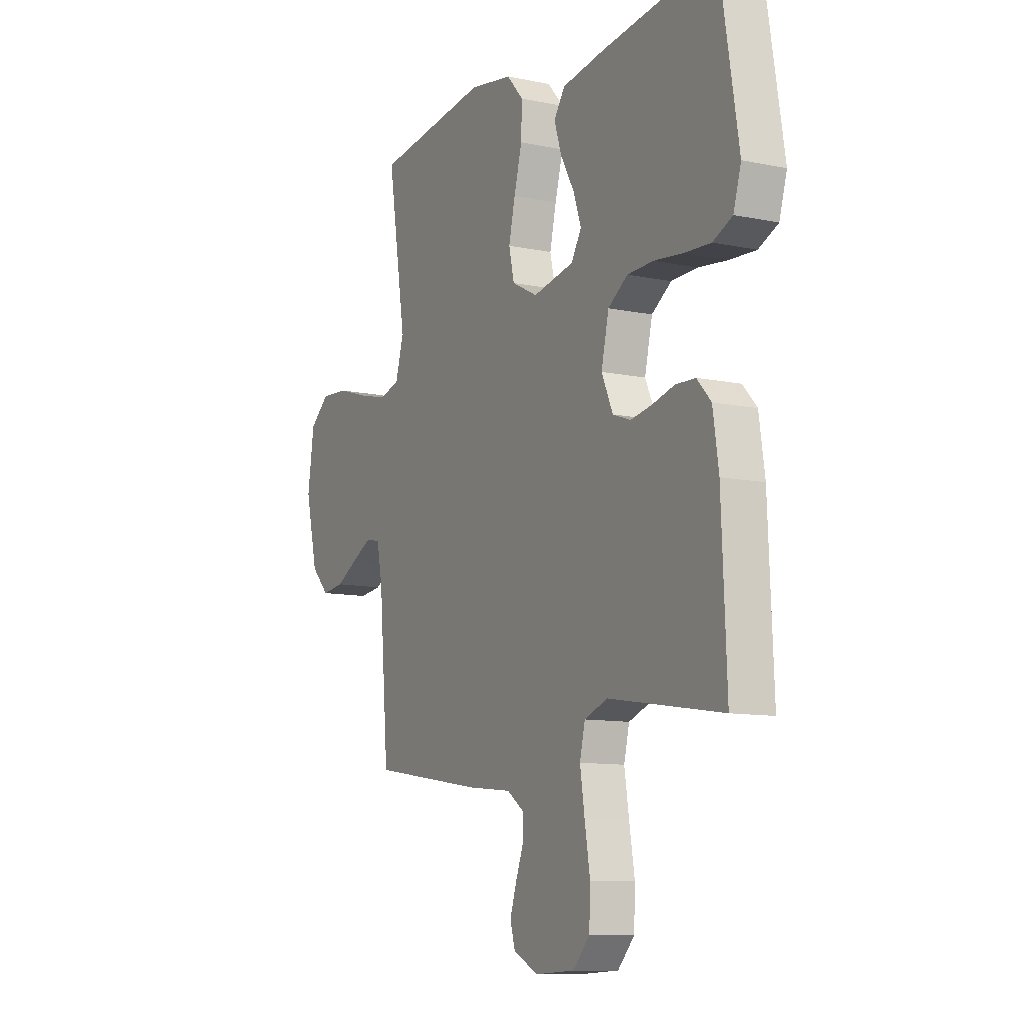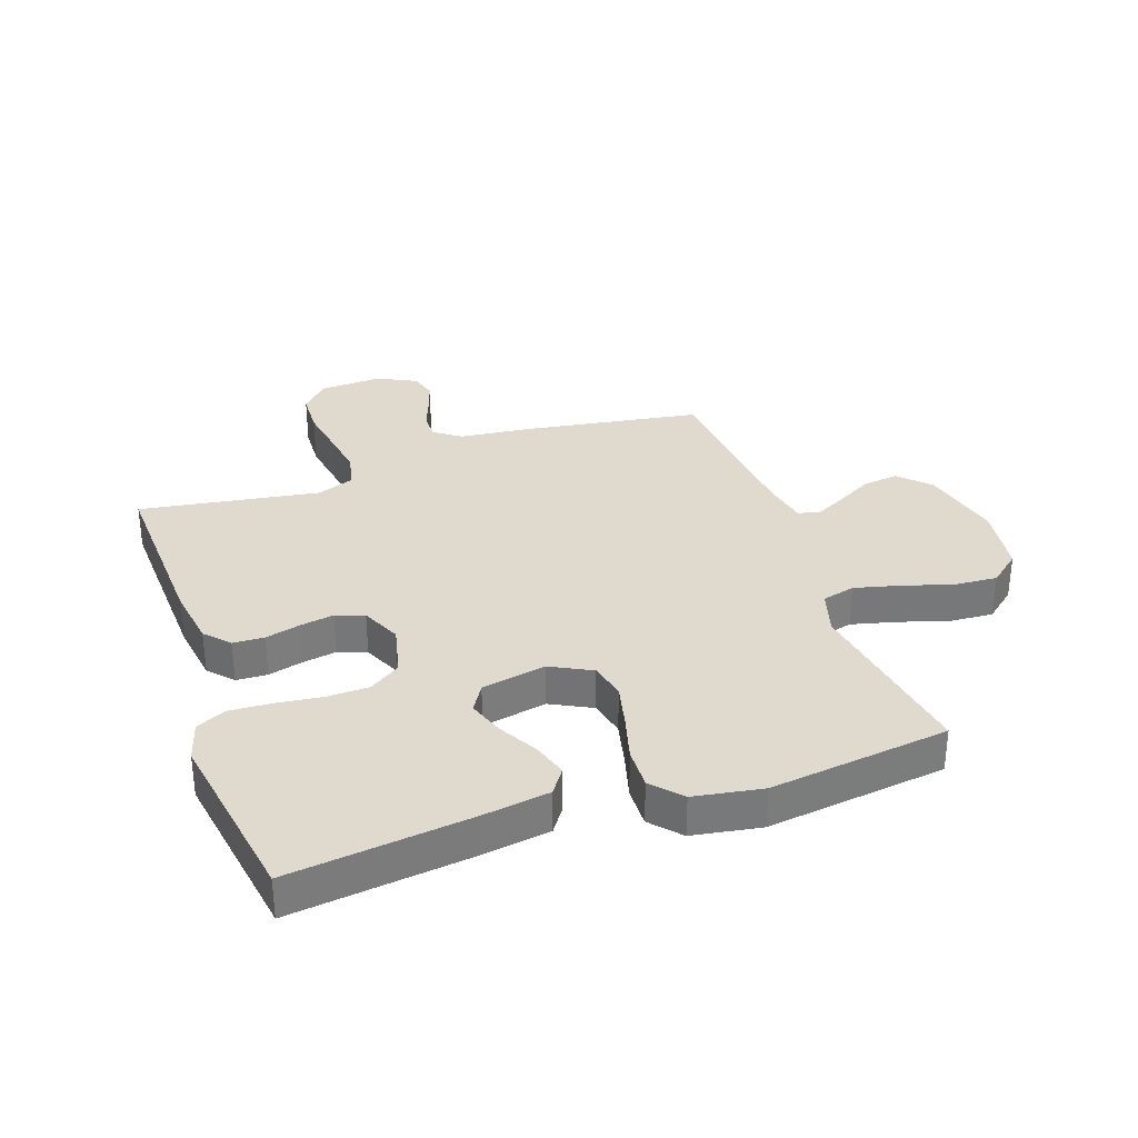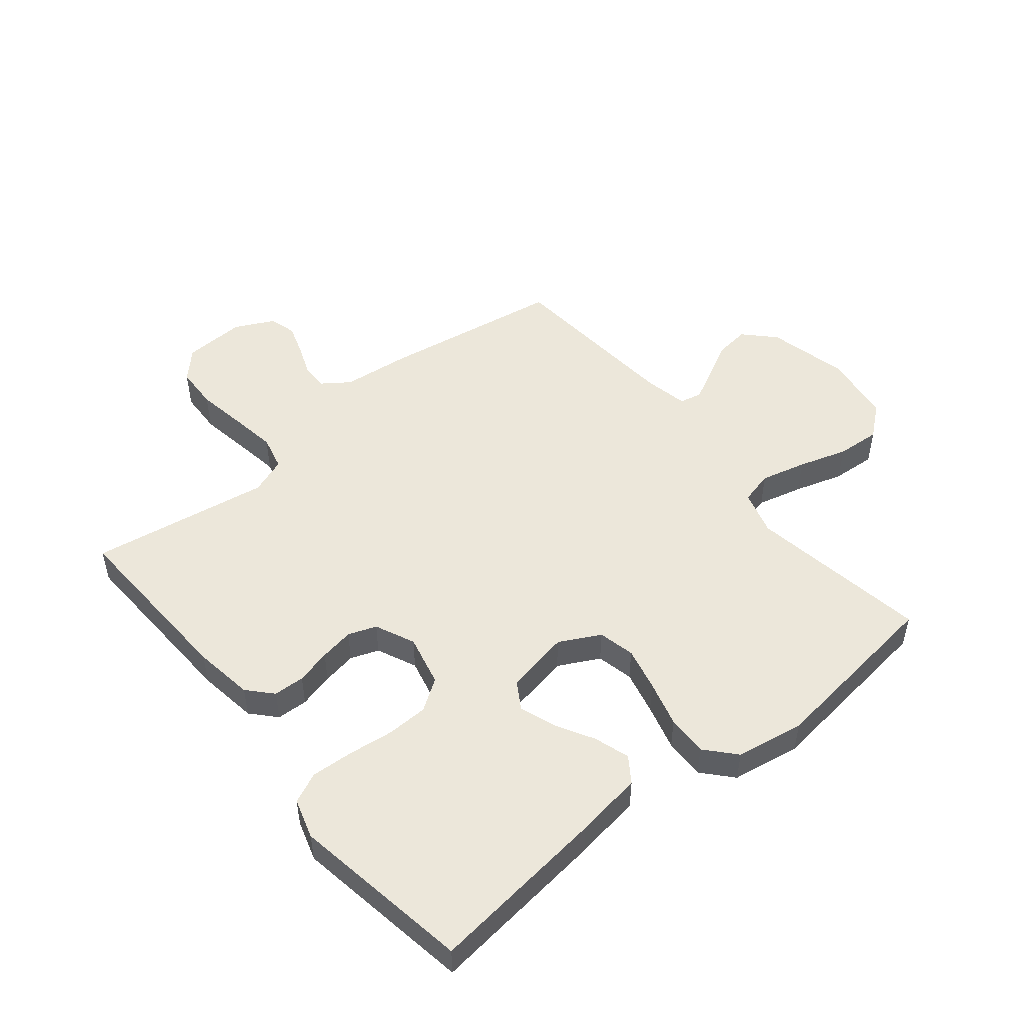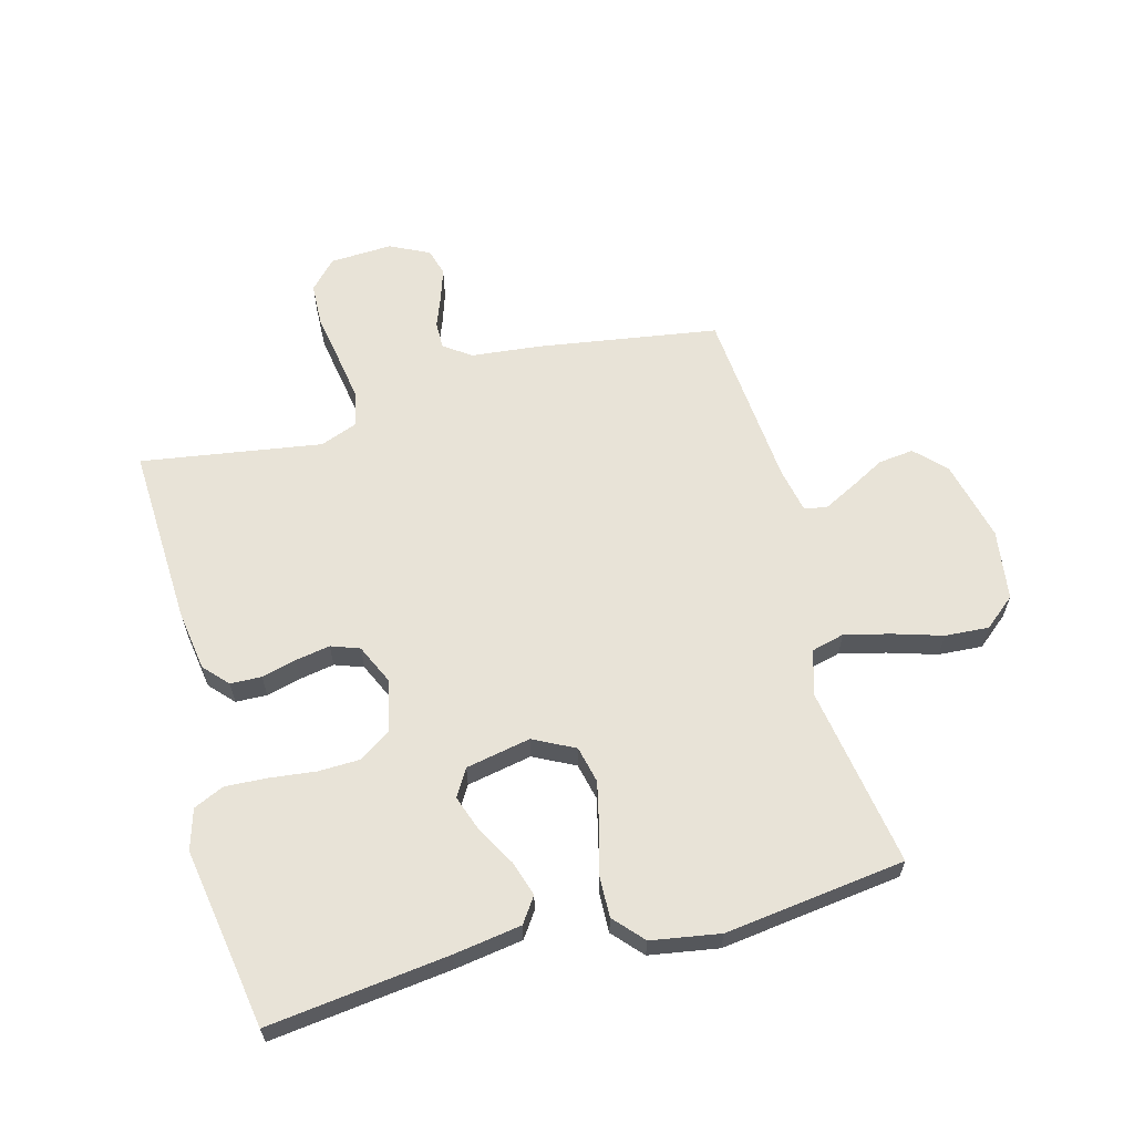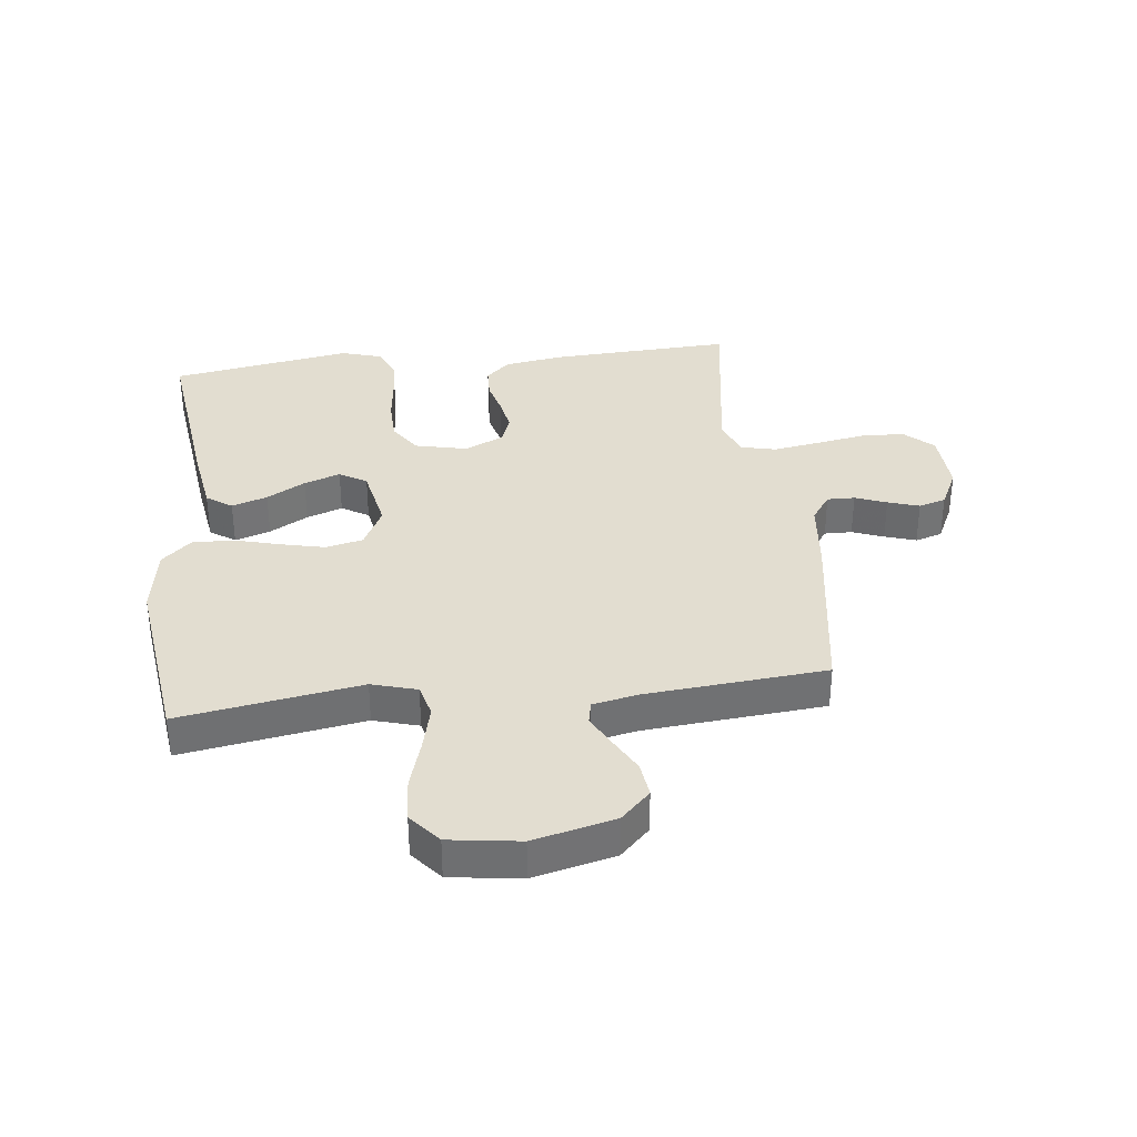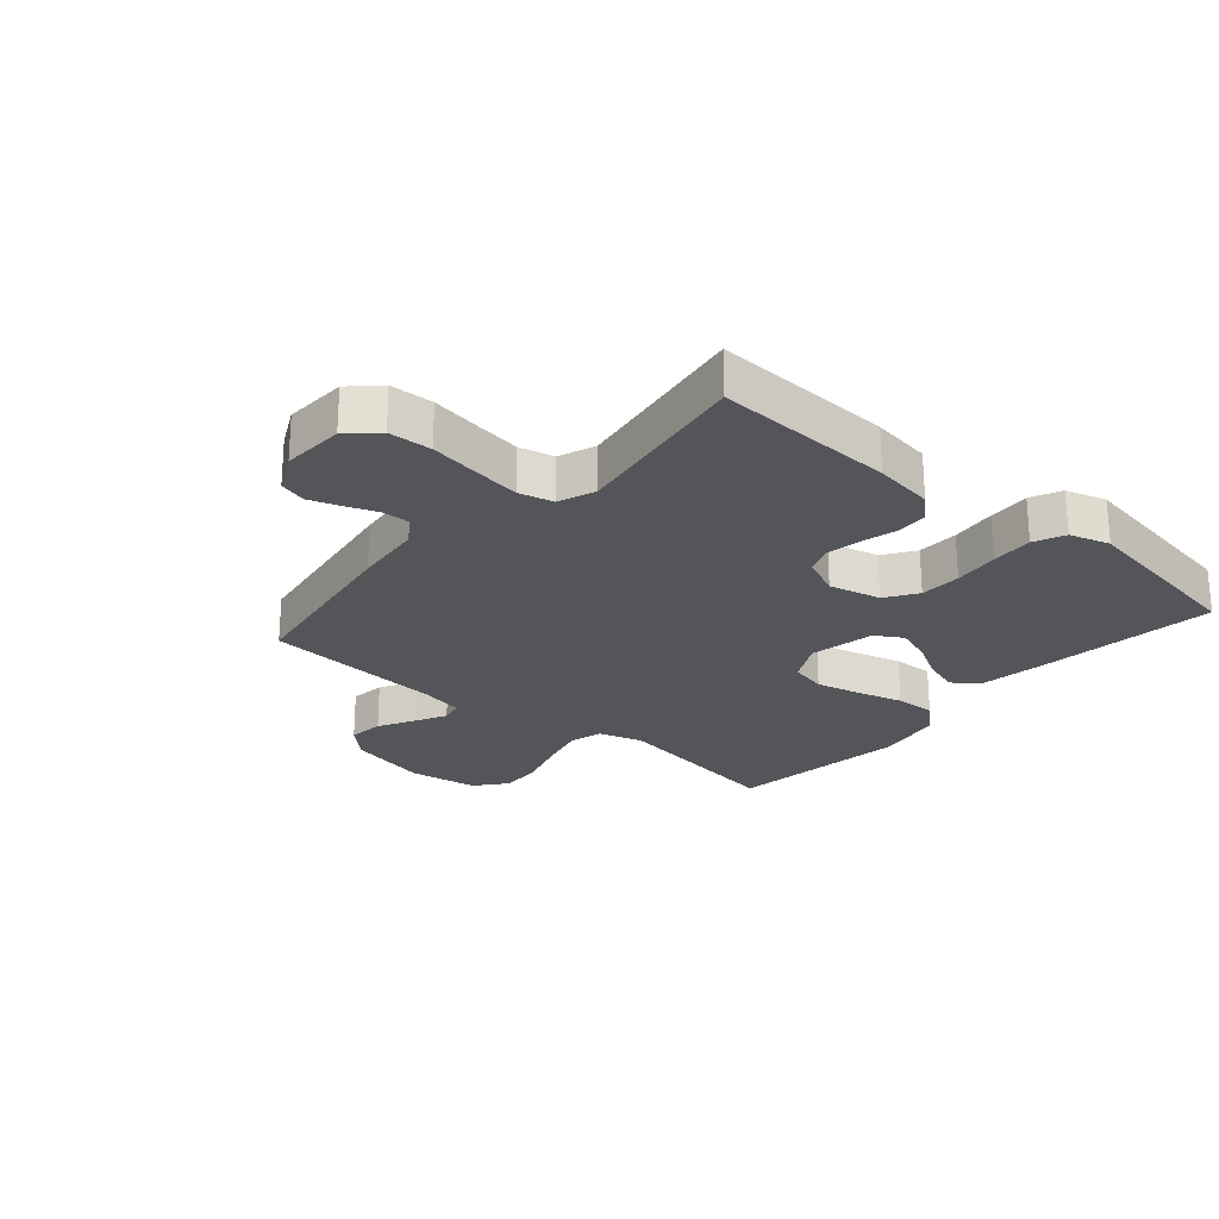
<metadata>
{"format":"obj","ext":"obj","renderer":"f3d","projection":"perspective","resolution":1024,"background":"white","views":[{"elev":-10.4,"azim":-117.9,"up":"+Z"},{"elev":32.8,"azim":-19.1,"up":"+Y"},{"elev":50.3,"azim":-39.1,"up":"+Y"},{"elev":62.2,"azim":-15.1,"up":"+Y"},{"elev":35.3,"azim":83.2,"up":"+Y"},{"elev":-24.5,"azim":-130.7,"up":"+Y"}]}
</metadata>
<code>
v 0.5 0.07 0.5
v 0.452 0.07 0.2
v 0.474 0.07 0.125
v 0.529 0.07 0.111
v 0.605 0.07 0.13
v 0.686 0.07 0.155
v 0.759 0.07 0.16
v 0.811 0.07 0.117
v 0.828 0.07 0
v 0.796 0.07 -0.135
v 0.748 0.07 -0.184
v 0.689 0.07 -0.177
v 0.63 0.07 -0.145
v 0.577 0.07 -0.118
v 0.54 0.07 -0.126
v 0.525 0.07 -0.2
v 0.5 0.07 -0.5
v 0.2 0.07 -0.547
v 0.085 0.07 -0.559
v 0.04 0.07 -0.591
v 0.041 0.07 -0.637
v 0.061 0.07 -0.689
v 0.078 0.07 -0.741
v 0.065 0.07 -0.786
v 0 0.07 -0.818
v -0.104 0.07 -0.813
v -0.148 0.07 -0.766
v -0.151 0.07 -0.694
v -0.137 0.07 -0.611
v -0.125 0.07 -0.534
v -0.139 0.07 -0.476
v -0.2 0.07 -0.453
v -0.5 0.07 -0.5
v -0.487 0.07 -0.2
v -0.472 0.07 -0.1
v -0.435 0.07 -0.06
v -0.383 0.07 -0.058
v -0.325 0.07 -0.073
v -0.268 0.07 -0.083
v -0.221 0.07 -0.066
v -0.191 0.07 0
v -0.211 0.07 0.086
v -0.263 0.07 0.121
v -0.332 0.07 0.123
v -0.408 0.07 0.114
v -0.478 0.07 0.11
v -0.529 0.07 0.133
v -0.549 0.07 0.2
v -0.5 0.07 0.5
v -0.2 0.07 0.464
v -0.088 0.07 0.447
v -0.059 0.07 0.405
v -0.078 0.07 0.346
v -0.114 0.07 0.282
v -0.135 0.07 0.222
v -0.108 0.07 0.177
v 0 0.07 0.156
v 0.068 0.07 0.191
v 0.082 0.07 0.252
v 0.065 0.07 0.325
v 0.044 0.07 0.402
v 0.042 0.07 0.47
v 0.086 0.07 0.519
v 0.2 0.07 0.538
v 0.5 0 0.5
v 0.452 0 0.2
v 0.474 0 0.125
v 0.529 0 0.111
v 0.605 0 0.13
v 0.686 0 0.155
v 0.759 0 0.16
v 0.811 0 0.117
v 0.828 0 0
v 0.796 0 -0.135
v 0.748 0 -0.184
v 0.689 0 -0.177
v 0.63 0 -0.145
v 0.577 0 -0.118
v 0.54 0 -0.126
v 0.525 0 -0.2
v 0.5 0 -0.5
v 0.2 0 -0.547
v 0.085 0 -0.559
v 0.04 0 -0.591
v 0.041 0 -0.637
v 0.061 0 -0.689
v 0.078 0 -0.741
v 0.065 0 -0.786
v 0 0 -0.818
v -0.104 0 -0.813
v -0.148 0 -0.766
v -0.151 0 -0.694
v -0.137 0 -0.611
v -0.125 0 -0.534
v -0.139 0 -0.476
v -0.2 0 -0.453
v -0.5 0 -0.5
v -0.487 0 -0.2
v -0.472 0 -0.1
v -0.435 0 -0.06
v -0.383 0 -0.058
v -0.325 0 -0.073
v -0.268 0 -0.083
v -0.221 0 -0.066
v -0.191 0 0
v -0.211 0 0.086
v -0.263 0 0.121
v -0.332 0 0.123
v -0.408 0 0.114
v -0.478 0 0.11
v -0.529 0 0.133
v -0.549 0 0.2
v -0.5 0 0.5
v -0.2 0 0.464
v -0.088 0 0.447
v -0.059 0 0.405
v -0.078 0 0.346
v -0.114 0 0.282
v -0.135 0 0.222
v -0.108 0 0.177
v 0 0 0.156
v 0.068 0 0.191
v 0.082 0 0.252
v 0.065 0 0.325
v 0.044 0 0.402
v 0.042 0 0.47
v 0.086 0 0.519
v 0.2 0 0.538
f 64 1 2
f 63 64 2
f 62 63 2
f 61 62 2
f 60 61 2
f 59 60 2 3
f 58 59 3
f 57 58 3 4
f 52 53 54
f 51 52 54
f 50 51 54
f 49 50 54
f 48 49 54
f 47 48 54
f 46 47 54
f 45 46 54
f 44 45 54
f 43 44 54 55
f 42 43 55 56
f 36 37 38
f 35 36 38
f 34 35 38
f 33 34 38
f 32 33 38
f 31 32 38 39
f 27 28 29
f 26 27 29
f 25 26 29
f 24 25 29
f 23 24 29
f 22 23 29
f 21 22 29
f 20 21 29 30
f 19 20 30 31
f 31 39 40
f 19 31 40
f 18 19 40
f 17 18 40
f 16 17 40
f 11 12 13
f 10 11 13
f 9 10 13
f 8 9 13
f 7 8 13
f 6 7 13
f 5 6 13
f 4 5 13 14
f 57 4 14 15
f 57 15 16
f 56 57 16
f 42 56 16
f 41 42 16
f 16 40 41
f 66 65 128
f 66 128 127
f 66 127 126
f 66 126 125
f 66 125 124
f 67 66 124 123
f 67 123 122
f 68 67 122 121
f 118 117 116
f 118 116 115
f 118 115 114
f 118 114 113
f 118 113 112
f 118 112 111
f 118 111 110
f 118 110 109
f 118 109 108
f 119 118 108 107
f 120 119 107 106
f 102 101 100
f 102 100 99
f 102 99 98
f 102 98 97
f 102 97 96
f 103 102 96 95
f 93 92 91
f 93 91 90
f 93 90 89
f 93 89 88
f 93 88 87
f 93 87 86
f 93 86 85
f 94 93 85 84
f 95 94 84 83
f 104 103 95
f 104 95 83
f 104 83 82
f 104 82 81
f 104 81 80
f 77 76 75
f 77 75 74
f 77 74 73
f 77 73 72
f 77 72 71
f 77 71 70
f 77 70 69
f 78 77 69 68
f 79 78 68 121
f 80 79 121
f 80 121 120
f 80 120 106
f 80 106 105
f 105 104 80
f 1 65 66 2
f 2 66 67 3
f 3 67 68 4
f 4 68 69 5
f 5 69 70 6
f 6 70 71 7
f 7 71 72 8
f 8 72 73 9
f 9 73 74 10
f 10 74 75 11
f 11 75 76 12
f 12 76 77 13
f 13 77 78 14
f 14 78 79 15
f 15 79 80 16
f 16 80 81 17
f 17 81 82 18
f 18 82 83 19
f 19 83 84 20
f 20 84 85 21
f 21 85 86 22
f 22 86 87 23
f 23 87 88 24
f 24 88 89 25
f 25 89 90 26
f 26 90 91 27
f 27 91 92 28
f 28 92 93 29
f 29 93 94 30
f 30 94 95 31
f 31 95 96 32
f 32 96 97 33
f 33 97 98 34
f 34 98 99 35
f 35 99 100 36
f 36 100 101 37
f 37 101 102 38
f 38 102 103 39
f 39 103 104 40
f 40 104 105 41
f 41 105 106 42
f 42 106 107 43
f 43 107 108 44
f 44 108 109 45
f 45 109 110 46
f 46 110 111 47
f 47 111 112 48
f 48 112 113 49
f 49 113 114 50
f 50 114 115 51
f 51 115 116 52
f 52 116 117 53
f 53 117 118 54
f 54 118 119 55
f 55 119 120 56
f 56 120 121 57
f 57 121 122 58
f 58 122 123 59
f 59 123 124 60
f 60 124 125 61
f 61 125 126 62
f 62 126 127 63
f 63 127 128 64
f 64 128 65 1

</code>
